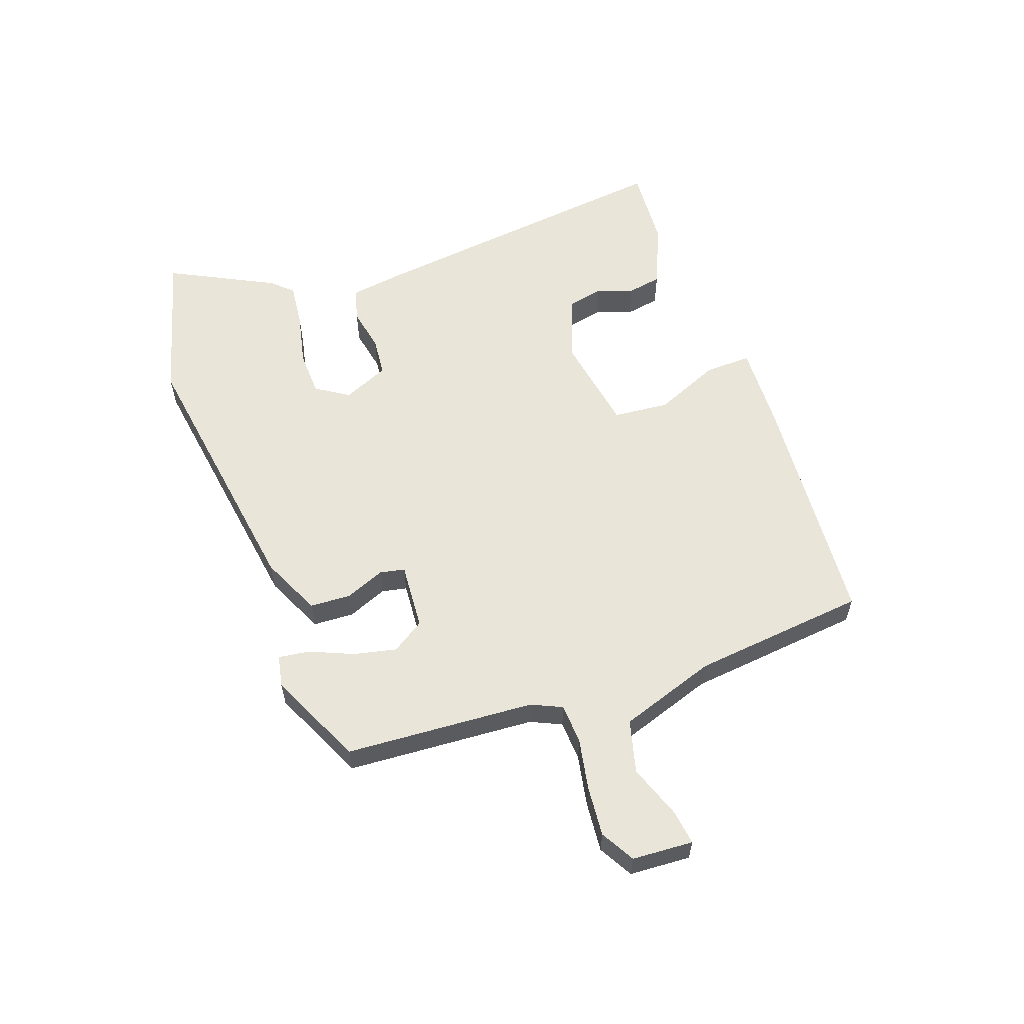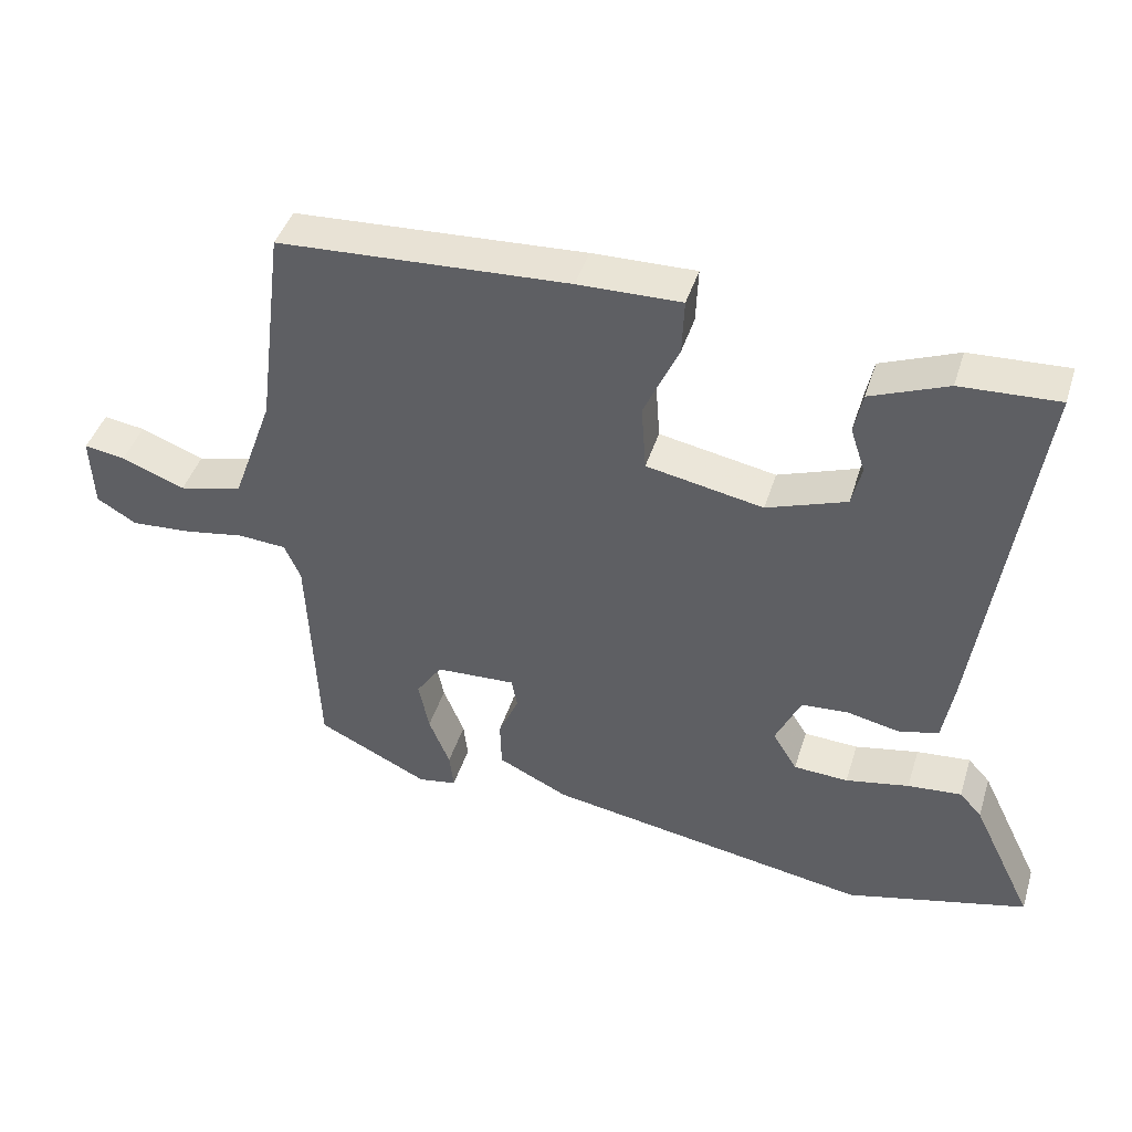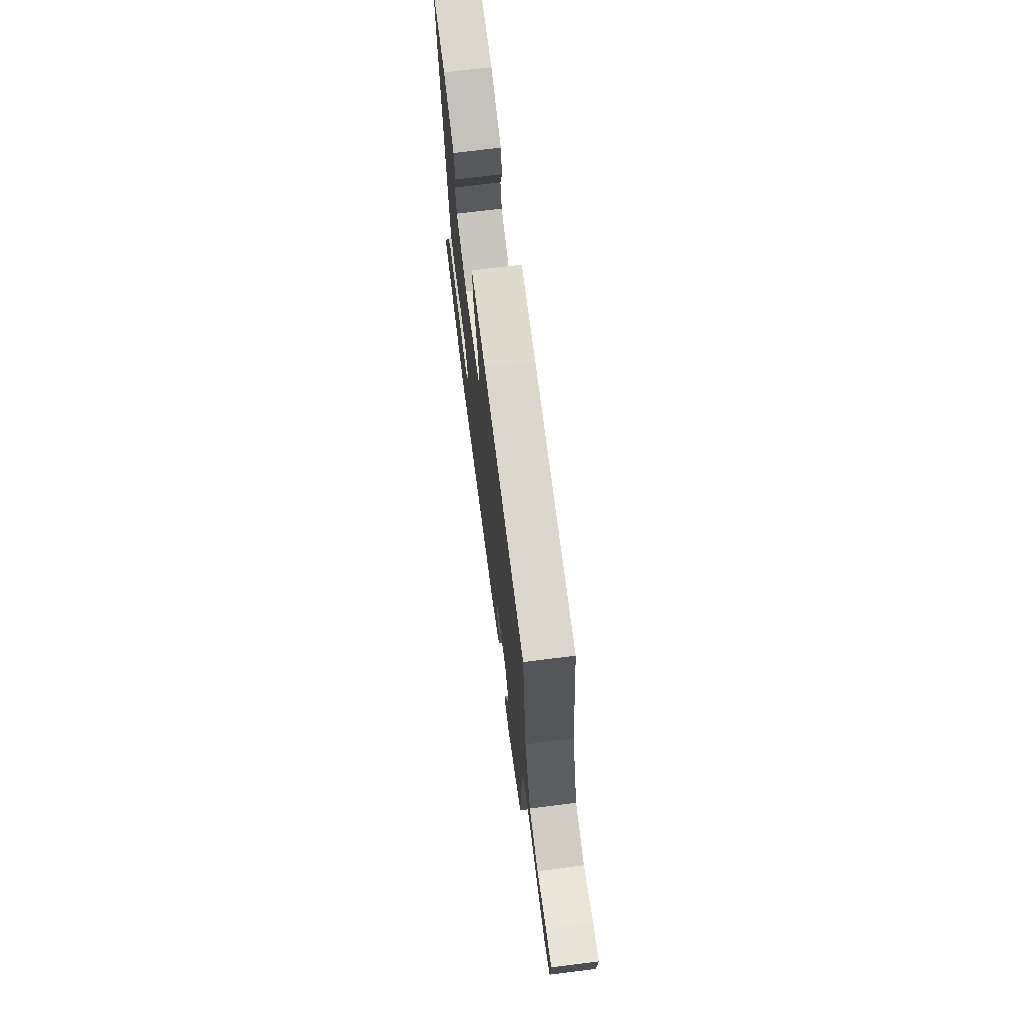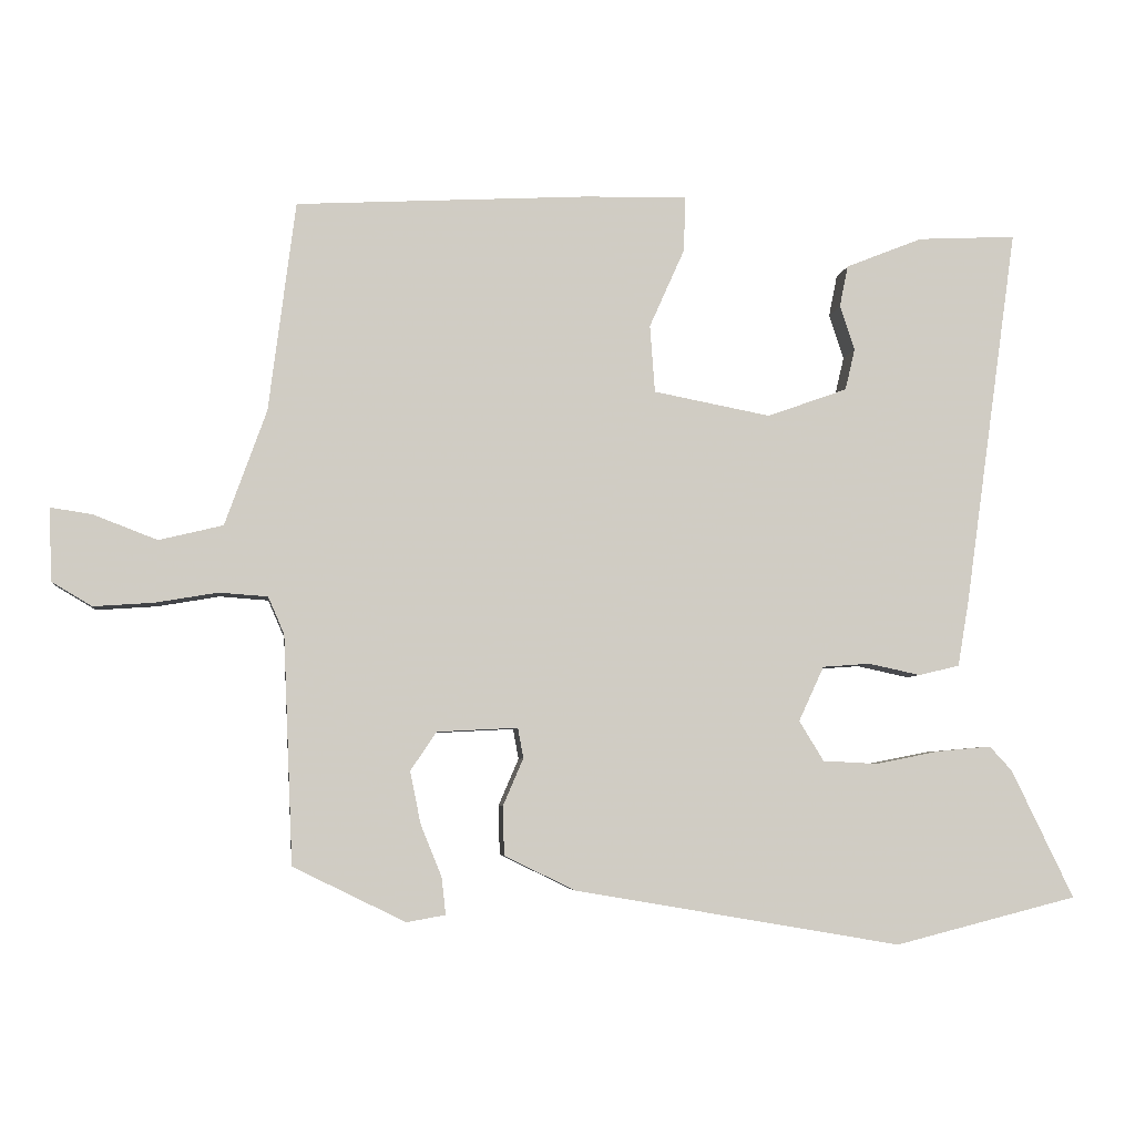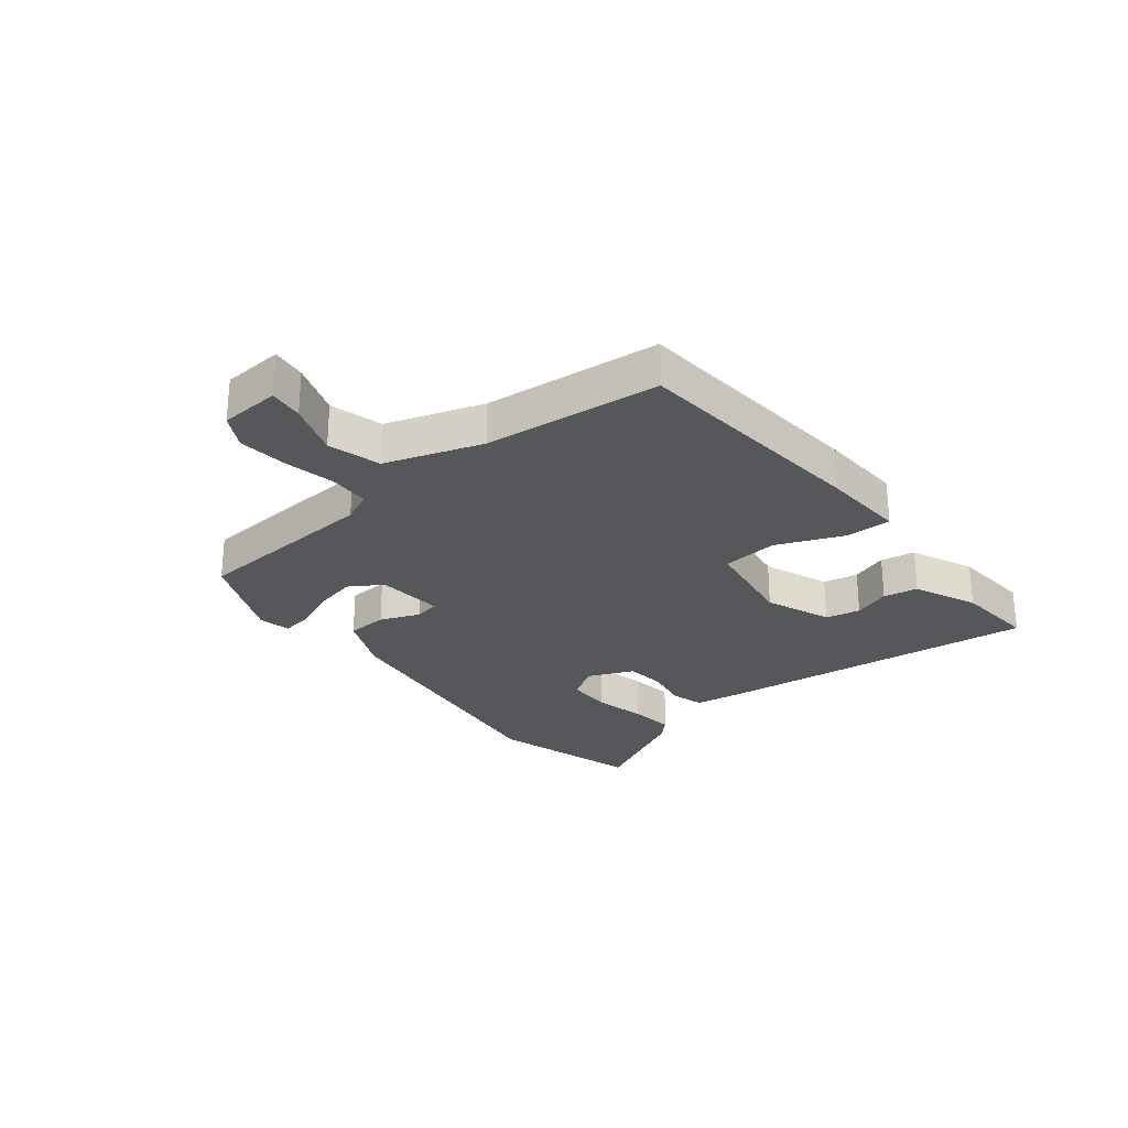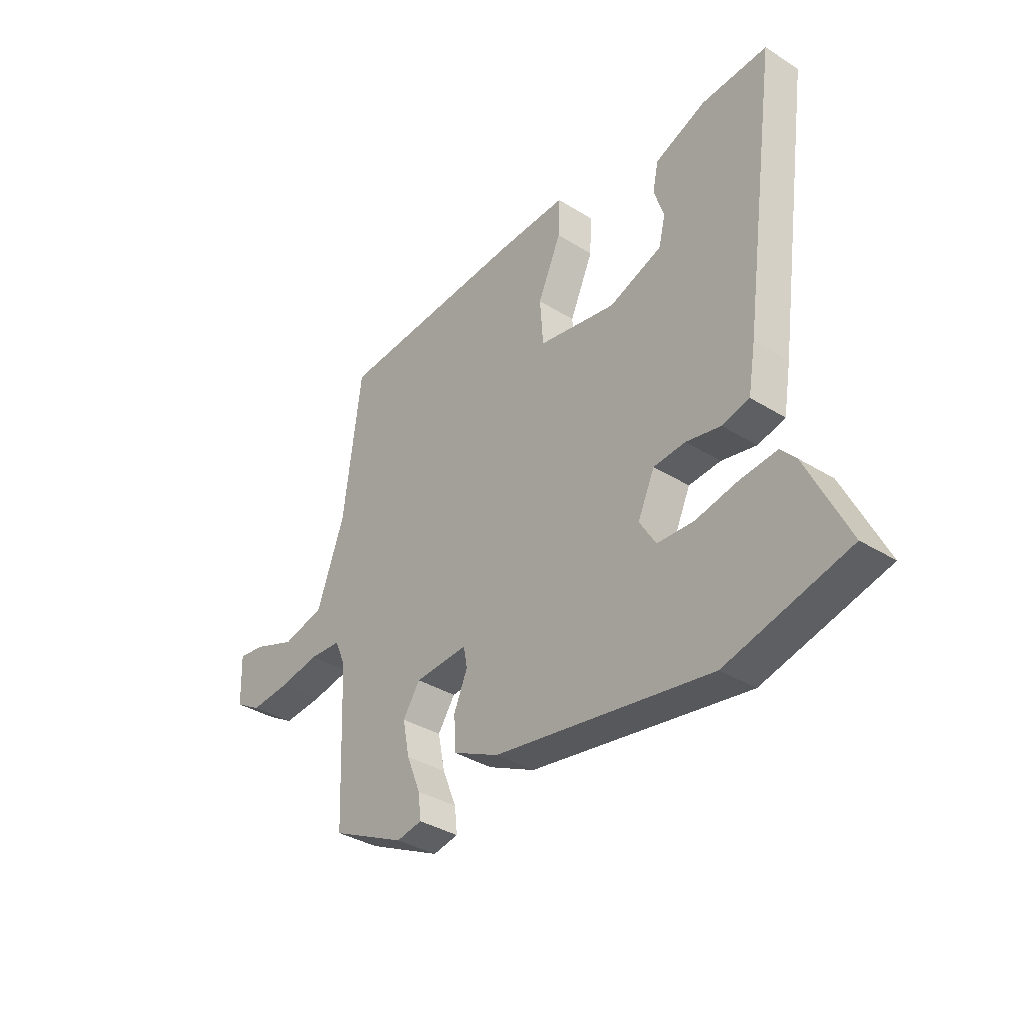
<metadata>
{"format":"obj","ext":"obj","renderer":"f3d","projection":"perspective","resolution":1024,"background":"white","views":[{"elev":58.3,"azim":-108.5,"up":"+Y"},{"elev":43.6,"azim":17.0,"up":"+Z"},{"elev":70.2,"azim":-97.2,"up":"+Z"},{"elev":-5.3,"azim":-6.8,"up":"+Z"},{"elev":-26.8,"azim":-49.7,"up":"+Y"},{"elev":-36.1,"azim":50.8,"up":"+Z"}]}
</metadata>
<code>
v -0.495 0.07 0.521
v -0.079 0.07 0.544
v 0.068 0.07 0.547
v 0.065 0.07 0.468
v 0.015 0.07 0.356
v 0.022 0.07 0.26
v 0.189 0.07 0.228
v 0.303 0.07 0.269
v 0.317 0.07 0.328
v 0.296 0.07 0.392
v 0.308 0.07 0.451
v 0.418 0.07 0.495
v 0.558 0.07 0.502
v 0.482 0.07 -0.039
v 0.466 0.07 -0.133
v 0.408 0.07 -0.147
v 0.334 0.07 -0.131
v 0.266 0.07 -0.136
v 0.23 0.07 -0.214
v 0.265 0.07 -0.271
v 0.343 0.07 -0.275
v 0.434 0.07 -0.257
v 0.511 0.07 -0.25
v 0.543 0.07 -0.285
v 0.631 0.07 -0.467
v 0.371 0.07 -0.533
v -0.094 0.07 -0.454
v -0.195 0.07 -0.405
v -0.197 0.07 -0.335
v -0.168 0.07 -0.268
v -0.176 0.07 -0.225
v -0.291 0.07 -0.231
v -0.328 0.07 -0.286
v -0.313 0.07 -0.36
v -0.283 0.07 -0.434
v -0.277 0.07 -0.487
v -0.332 0.07 -0.497
v -0.492 0.07 -0.419
v -0.506 0.07 -0.095
v -0.529 0.07 -0.042
v -0.598 0.07 -0.037
v -0.686 0.07 -0.052
v -0.772 0.07 -0.058
v -0.829 0.07 -0.024
v -0.833 0.07 0.08
v -0.774 0.07 0.071
v -0.683 0.07 0.036
v -0.592 0.07 0.058
v -0.533 0.07 0.222
v -0.495 0 0.521
v -0.079 0 0.544
v 0.068 0 0.547
v 0.065 0 0.468
v 0.015 0 0.356
v 0.022 0 0.26
v 0.189 0 0.228
v 0.303 0 0.269
v 0.317 0 0.328
v 0.296 0 0.392
v 0.308 0 0.451
v 0.418 0 0.495
v 0.558 0 0.502
v 0.482 0 -0.039
v 0.466 0 -0.133
v 0.408 0 -0.147
v 0.334 0 -0.131
v 0.266 0 -0.136
v 0.23 0 -0.214
v 0.265 0 -0.271
v 0.343 0 -0.275
v 0.434 0 -0.257
v 0.511 0 -0.25
v 0.543 0 -0.285
v 0.631 0 -0.467
v 0.371 0 -0.533
v -0.094 0 -0.454
v -0.195 0 -0.405
v -0.197 0 -0.335
v -0.168 0 -0.268
v -0.176 0 -0.225
v -0.291 0 -0.231
v -0.328 0 -0.286
v -0.313 0 -0.36
v -0.283 0 -0.434
v -0.277 0 -0.487
v -0.332 0 -0.497
v -0.492 0 -0.419
v -0.506 0 -0.095
v -0.529 0 -0.042
v -0.598 0 -0.037
v -0.686 0 -0.052
v -0.772 0 -0.058
v -0.829 0 -0.024
v -0.833 0 0.08
v -0.774 0 0.071
v -0.683 0 0.036
v -0.592 0 0.058
v -0.533 0 0.222
f 45 46 47
f 44 45 47
f 43 44 47
f 42 43 47
f 41 42 47
f 40 41 47 48
f 37 38 39
f 36 37 39
f 35 36 39
f 34 35 39
f 33 34 39 40
f 40 48 49
f 33 40 49
f 32 33 49
f 28 29 30
f 27 28 30
f 26 27 30
f 25 26 30
f 24 25 30
f 21 22 23 24
f 21 24 30
f 20 21 30
f 19 20 30 31
f 15 16 17
f 14 15 17
f 13 14 17
f 12 13 17
f 12 17 18
f 9 10 11 12
f 12 18 19
f 9 12 19
f 8 9 19
f 3 4 5
f 2 3 5
f 1 2 5
f 49 1 5
f 32 49 5
f 31 32 5 6
f 7 8 19 31
f 6 7 31
f 96 95 94
f 96 94 93
f 96 93 92
f 96 92 91
f 96 91 90
f 97 96 90 89
f 88 87 86
f 88 86 85
f 88 85 84
f 88 84 83
f 89 88 83 82
f 98 97 89
f 98 89 82
f 98 82 81
f 79 78 77
f 79 77 76
f 79 76 75
f 79 75 74
f 79 74 73
f 73 72 71 70
f 79 73 70
f 79 70 69
f 80 79 69 68
f 66 65 64
f 66 64 63
f 66 63 62
f 66 62 61
f 67 66 61
f 61 60 59 58
f 68 67 61
f 68 61 58
f 68 58 57
f 54 53 52
f 54 52 51
f 54 51 50
f 54 50 98
f 54 98 81
f 55 54 81 80
f 80 68 57 56
f 80 56 55
f 1 50 51 2
f 2 51 52 3
f 3 52 53 4
f 4 53 54 5
f 5 54 55 6
f 6 55 56 7
f 7 56 57 8
f 8 57 58 9
f 9 58 59 10
f 10 59 60 11
f 11 60 61 12
f 12 61 62 13
f 13 62 63 14
f 14 63 64 15
f 15 64 65 16
f 16 65 66 17
f 17 66 67 18
f 18 67 68 19
f 19 68 69 20
f 20 69 70 21
f 21 70 71 22
f 22 71 72 23
f 23 72 73 24
f 24 73 74 25
f 25 74 75 26
f 26 75 76 27
f 27 76 77 28
f 28 77 78 29
f 29 78 79 30
f 30 79 80 31
f 31 80 81 32
f 32 81 82 33
f 33 82 83 34
f 34 83 84 35
f 35 84 85 36
f 36 85 86 37
f 37 86 87 38
f 38 87 88 39
f 39 88 89 40
f 40 89 90 41
f 41 90 91 42
f 42 91 92 43
f 43 92 93 44
f 44 93 94 45
f 45 94 95 46
f 46 95 96 47
f 47 96 97 48
f 48 97 98 49
f 49 98 50 1

</code>
